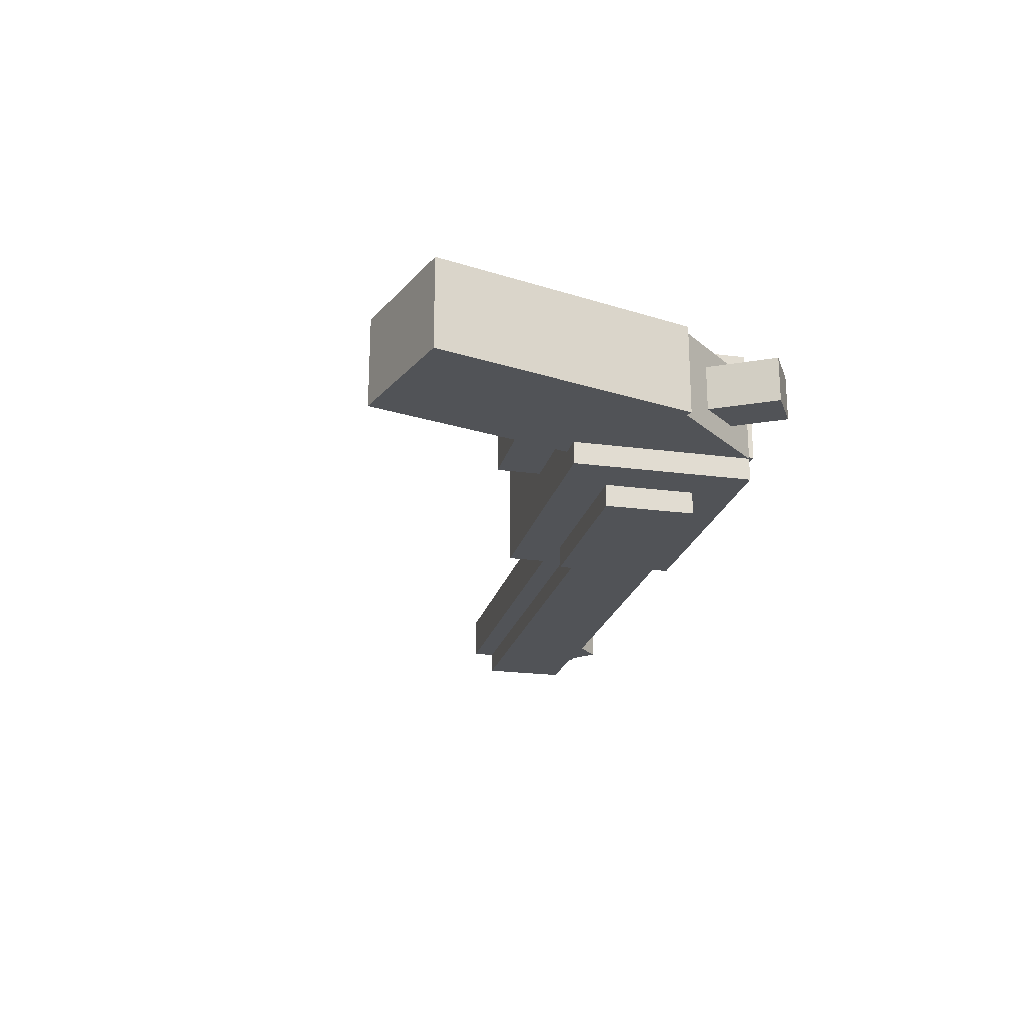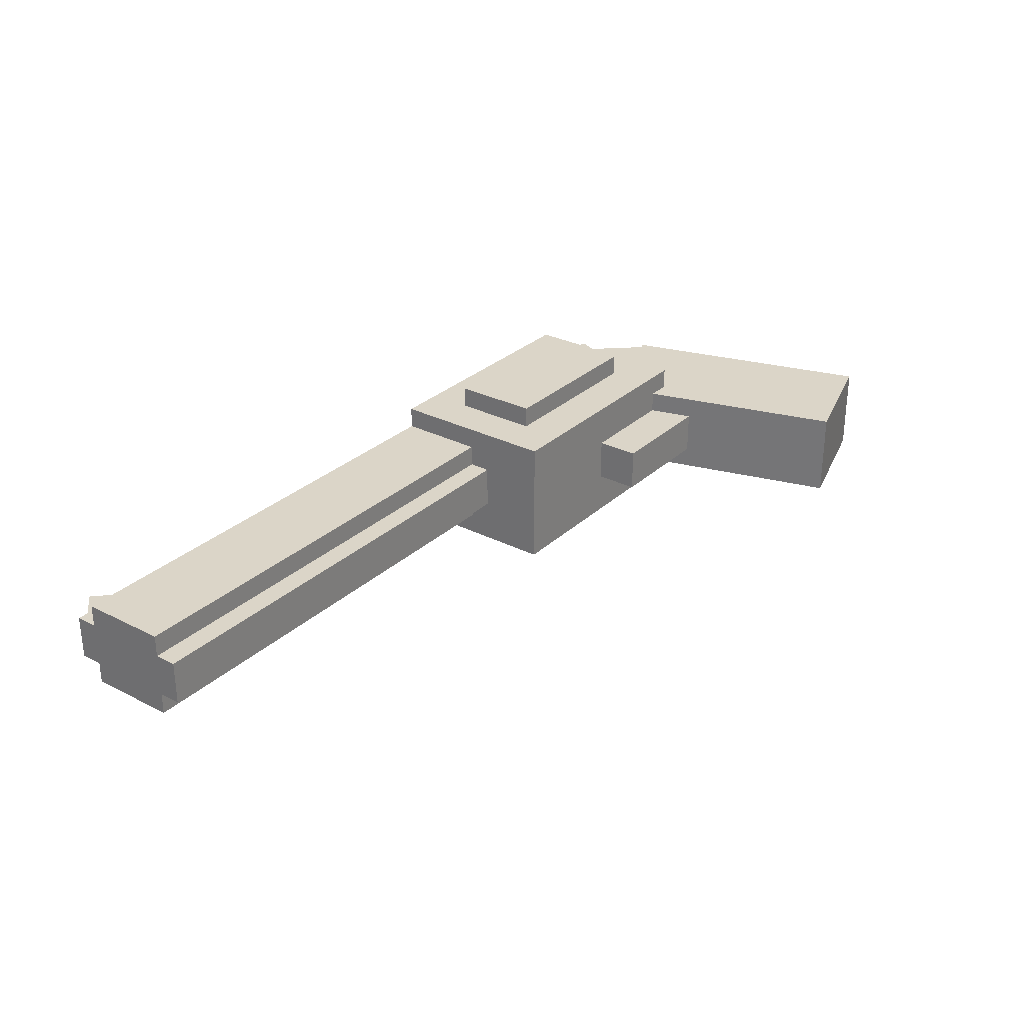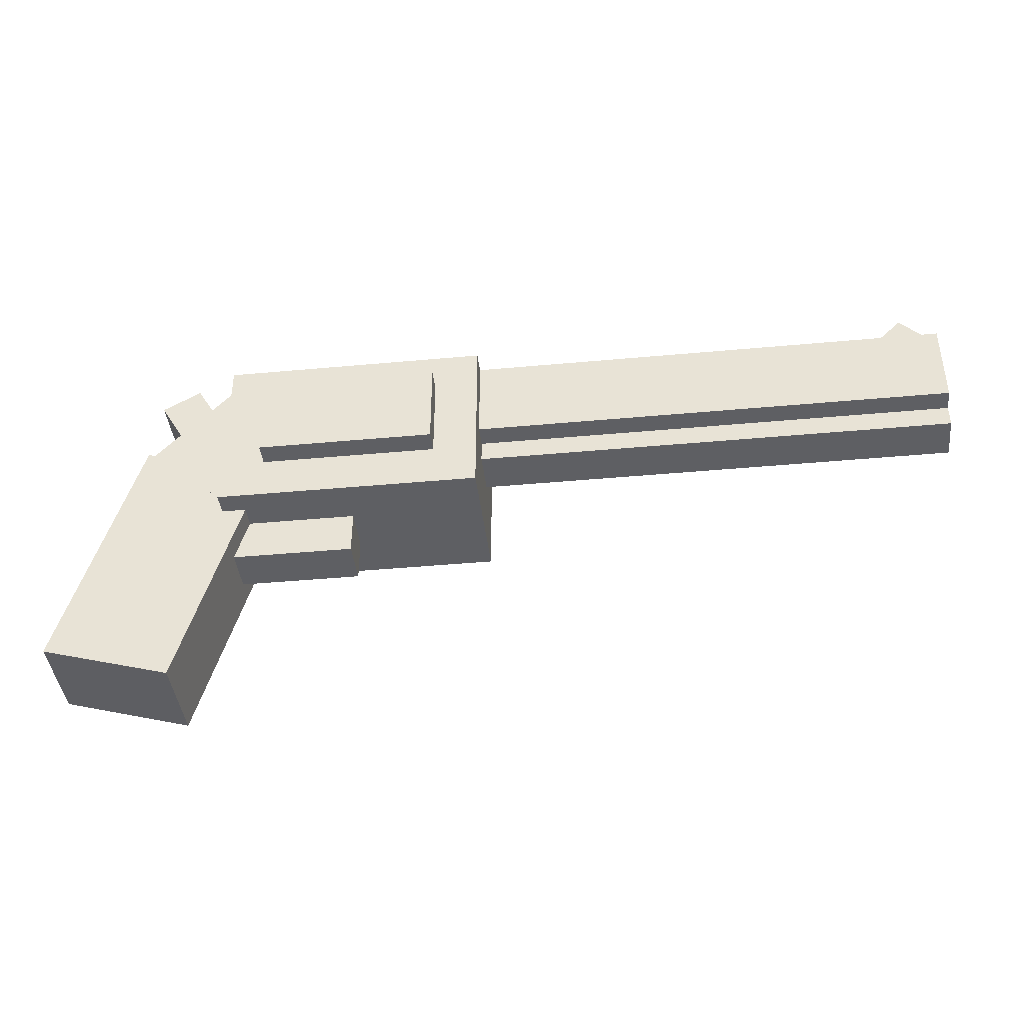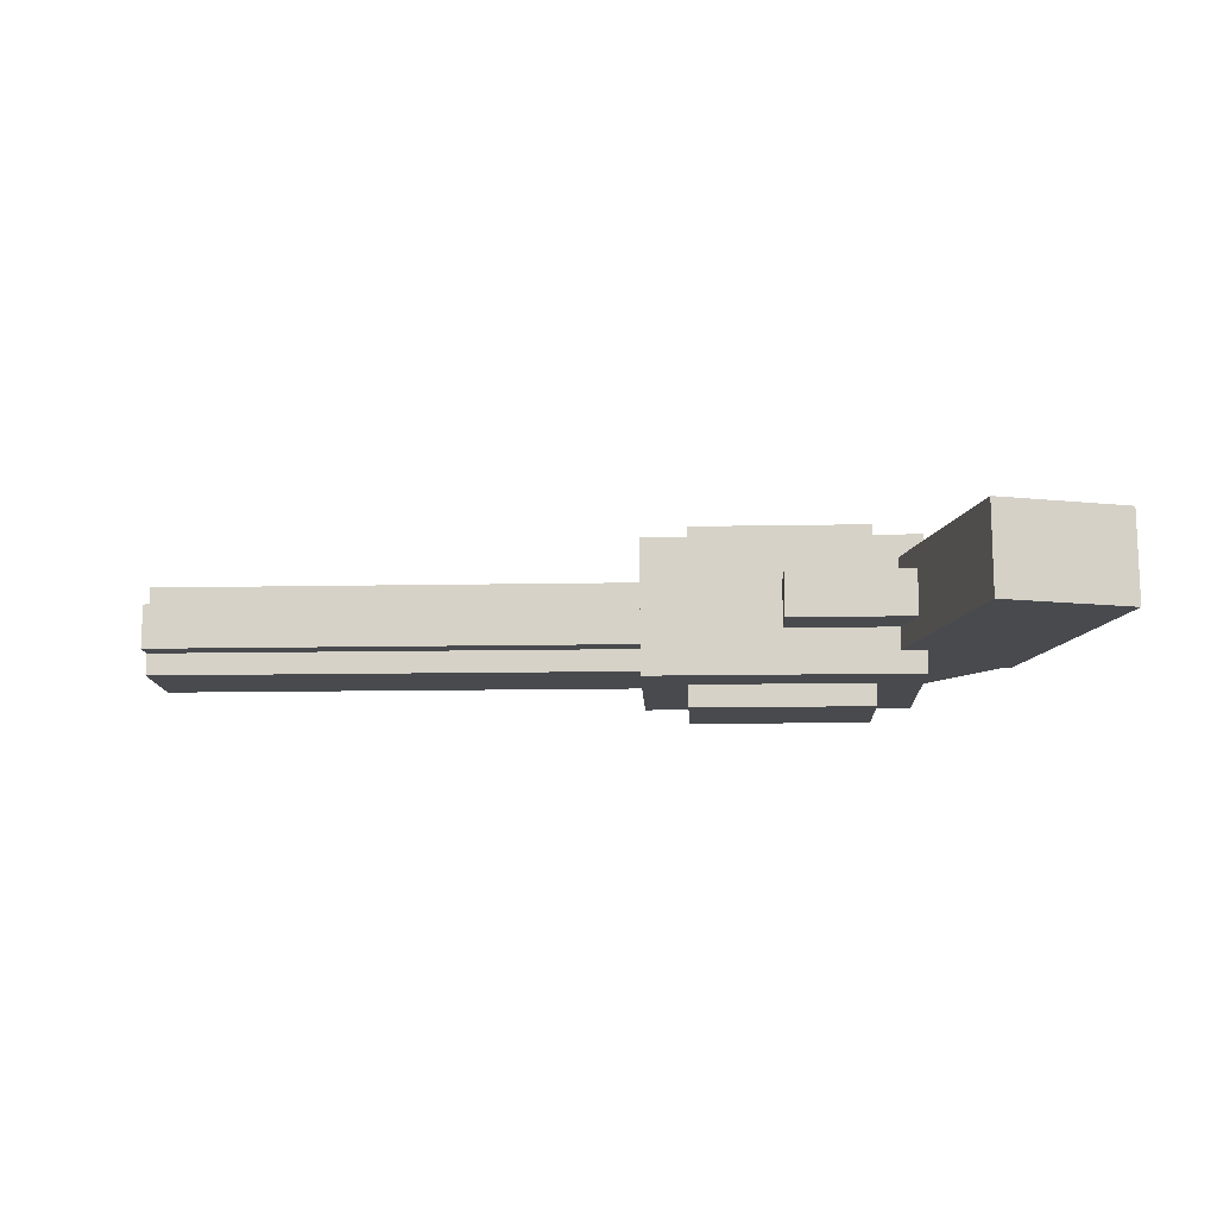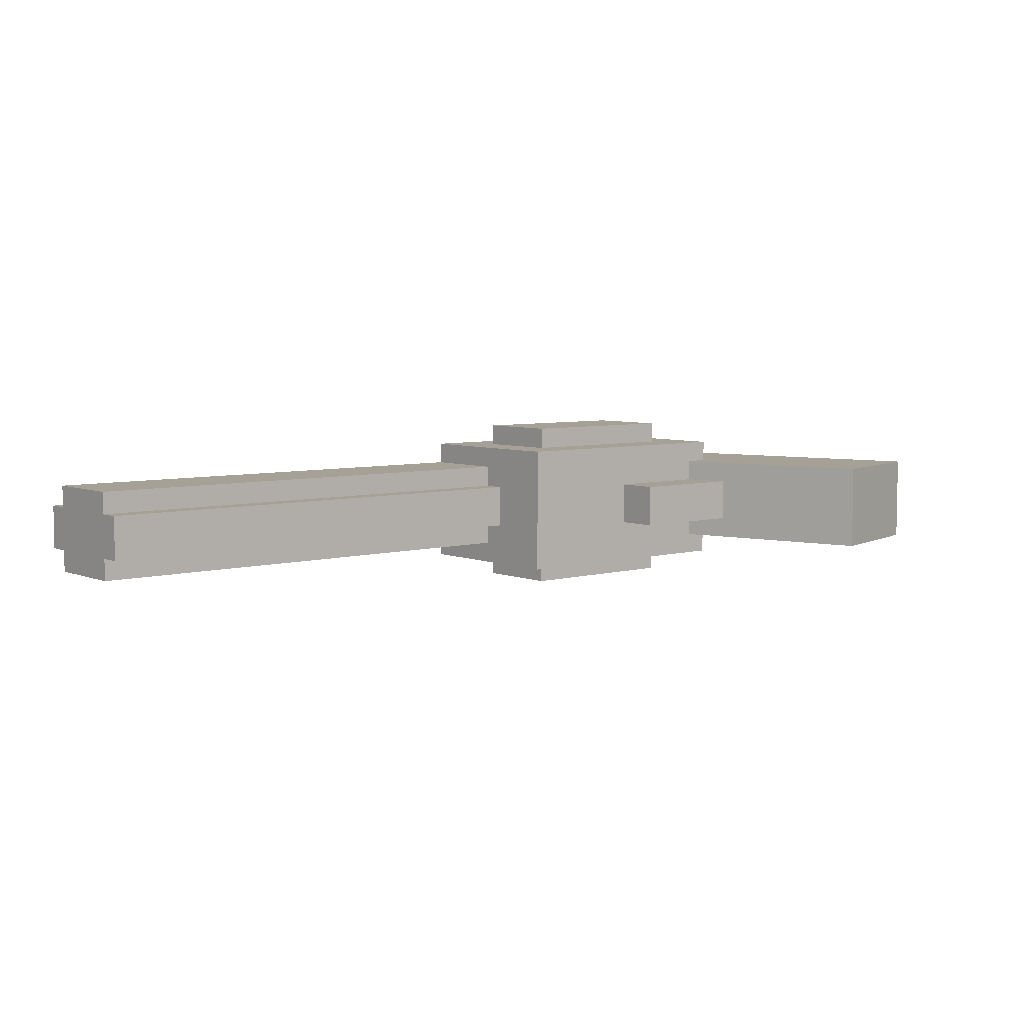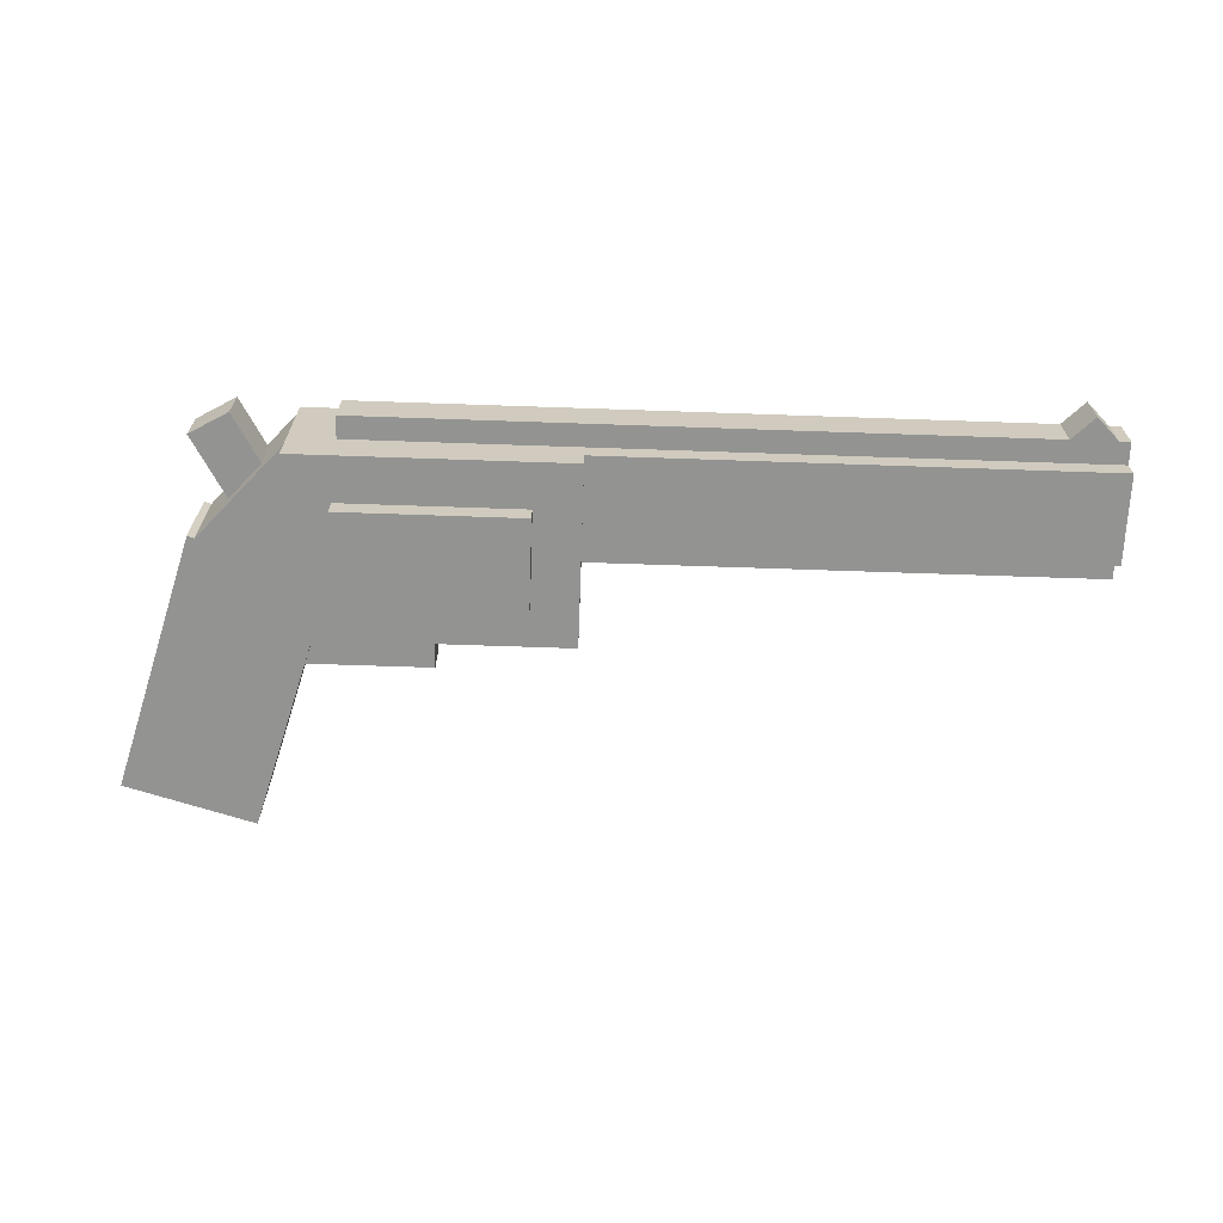
<metadata>
{"format":"obj","ext":"obj","renderer":"f3d","projection":"perspective","resolution":1024,"background":"white","views":[{"elev":-21.9,"azim":76.8,"up":"+Z"},{"elev":29.5,"azim":-53.1,"up":"+Z"},{"elev":-41.3,"azim":-173.6,"up":"+Y"},{"elev":-13.1,"azim":2.5,"up":"+Z"},{"elev":6.0,"azim":-39.9,"up":"+Z"},{"elev":-66.7,"azim":178.0,"up":"+Z"}]}
</metadata>
<code>
o Shape1
v 0.125 1.337 0
v -0.5625 1.337 0
v -0.5625 1.462 0
v 0.125 1.462 0
v -0.5625 1.337 0.125
v 0.125 1.337 0.125
v 0.125 1.462 0.125
v -0.5625 1.462 0.125
f 1 2 3 4
f 5 6 7 8
f 4 3 8 7
f 6 5 2 1
f 6 1 4 7
f 2 5 8 3
o Shape2
v 0.5 1.212 -0.03125
v 0.125 1.212 -0.03125
v 0.125 1.462 -0.03125
v 0.5 1.462 -0.03125
v 0.125 1.212 0.1562
v 0.5 1.212 0.1562
v 0.5 1.462 0.1562
v 0.125 1.462 0.1562
f 9 10 11 12
f 13 14 15 16
f 12 11 16 15
f 14 13 10 9
f 14 9 12 15
f 10 13 16 11
o Shape3
v 0.7284 0.977 0
v 0.5481 0.9253 0
v 0.4448 1.286 0
v 0.625 1.337 0
v 0.5481 0.9253 0.125
v 0.7284 0.977 0.125
v 0.625 1.337 0.125
v 0.4448 1.286 0.125
f 17 18 19 20
f 21 22 23 24
f 20 19 24 23
f 22 21 18 17
f 22 17 20 23
f 18 21 24 19
o Shape4
v 0.4375 1.431 0.03125
v -0.5625 1.431 0.03125
v -0.5625 1.494 0.03125
v 0.4375 1.494 0.03125
v -0.5625 1.431 0.09375
v 0.4375 1.431 0.09375
v 0.4375 1.494 0.09375
v -0.5625 1.494 0.09375
f 25 26 27 28
f 29 30 31 32
f 28 27 32 31
f 30 29 26 25
f 30 25 28 31
f 26 29 32 27
o Shape5
v 0.125 1.306 0.03125
v -0.5625 1.306 0.03125
v -0.5625 1.369 0.03125
v 0.125 1.369 0.03125
v -0.5625 1.306 0.09375
v 0.125 1.306 0.09375
v 0.125 1.369 0.09375
v -0.5625 1.369 0.09375
f 33 34 35 36
f 37 38 39 40
f 36 35 40 39
f 38 37 34 33
f 38 33 36 39
f 34 37 40 35
o Shape6
v 0.4375 1.275 0.125
v 0.1875 1.275 0.125
v 0.1875 1.4 0.125
v 0.4375 1.4 0.125
v 0.1875 1.275 0.1875
v 0.4375 1.275 0.1875
v 0.4375 1.4 0.1875
v 0.1875 1.4 0.1875
f 41 42 43 44
f 45 46 47 48
f 44 43 48 47
f 46 45 42 41
f 46 41 44 47
f 42 45 48 43
o Shape7
v 0.4375 1.275 -0.0625
v 0.1875 1.275 -0.0625
v 0.1875 1.4 -0.0625
v 0.4375 1.4 -0.0625
v 0.1875 1.275 0
v 0.4375 1.275 0
v 0.4375 1.4 0
v 0.1875 1.4 0
f 49 50 51 52
f 53 54 55 56
f 52 51 56 55
f 54 53 50 49
f 54 49 52 55
f 50 53 56 51
o Shape8
v 0.5326 1.24 0
v 0.4071 1.379 0
v 0.5 1.462 0
v 0.6255 1.323 0
v 0.4071 1.379 0.125
v 0.5326 1.24 0.125
v 0.6255 1.323 0.125
v 0.5 1.462 0.125
f 57 58 59 60
f 61 62 63 64
f 60 59 64 63
f 62 61 58 57
f 62 57 60 63
f 58 61 64 59
o Shape9
v 0.5625 1.354 0.03125
v 0.5084 1.385 0.03125
v 0.5709 1.494 0.03125
v 0.625 1.462 0.03125
v 0.5084 1.385 0.09375
v 0.5625 1.354 0.09375
v 0.625 1.462 0.09375
v 0.5709 1.494 0.09375
f 65 66 67 68
f 69 70 71 72
f 68 67 72 71
f 70 69 66 65
f 70 65 68 71
f 66 69 72 67
o Shape10
v 0.5 1.15 0.03125
v 0.3125 1.15 0.03125
v 0.3125 1.275 0.03125
v 0.5 1.275 0.03125
v 0.3125 1.15 0.09375
v 0.5 1.15 0.09375
v 0.5 1.275 0.09375
v 0.3125 1.275 0.09375
f 73 74 75 76
f 77 78 79 80
f 76 75 80 79
f 78 77 74 73
f 78 73 76 79
f 74 77 80 75
o Shape11
v -0.4714 1.481 0.03125
v -0.5157 1.437 0.03125
v -0.5598 1.481 0.03125
v -0.5156 1.525 0.03125
v -0.5157 1.437 0.09375
v -0.4714 1.481 0.09375
v -0.5156 1.525 0.09375
v -0.5598 1.481 0.09375
f 81 82 83 84
f 85 86 87 88
f 84 83 88 87
f 86 85 82 81
f 86 81 84 87
f 82 85 88 83

</code>
